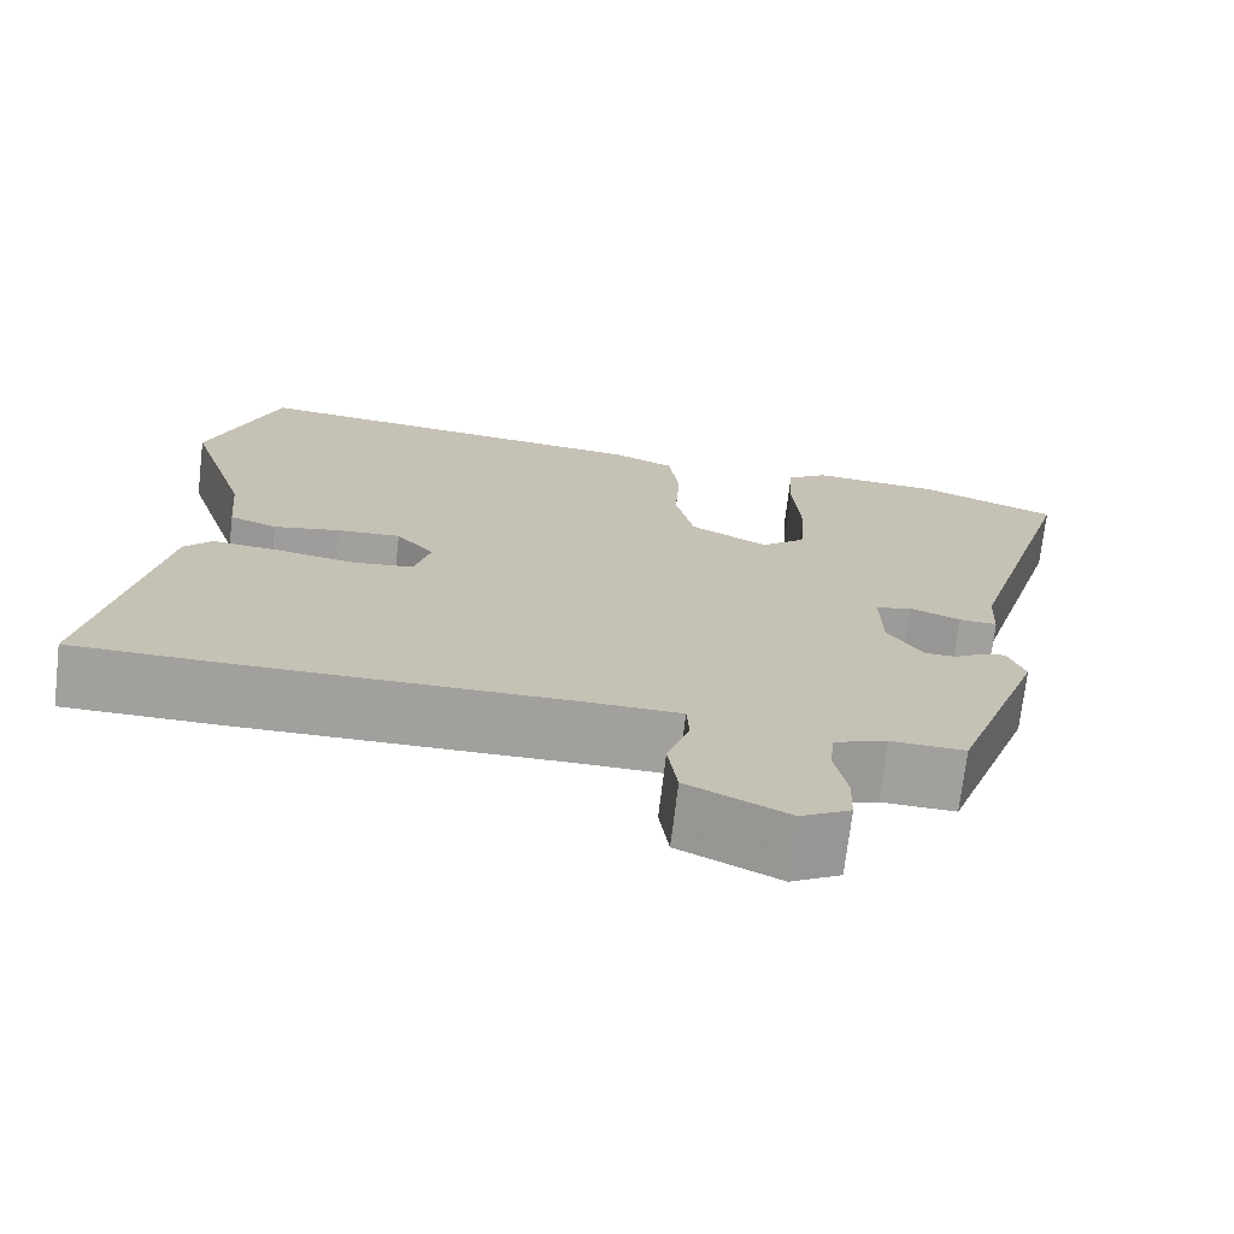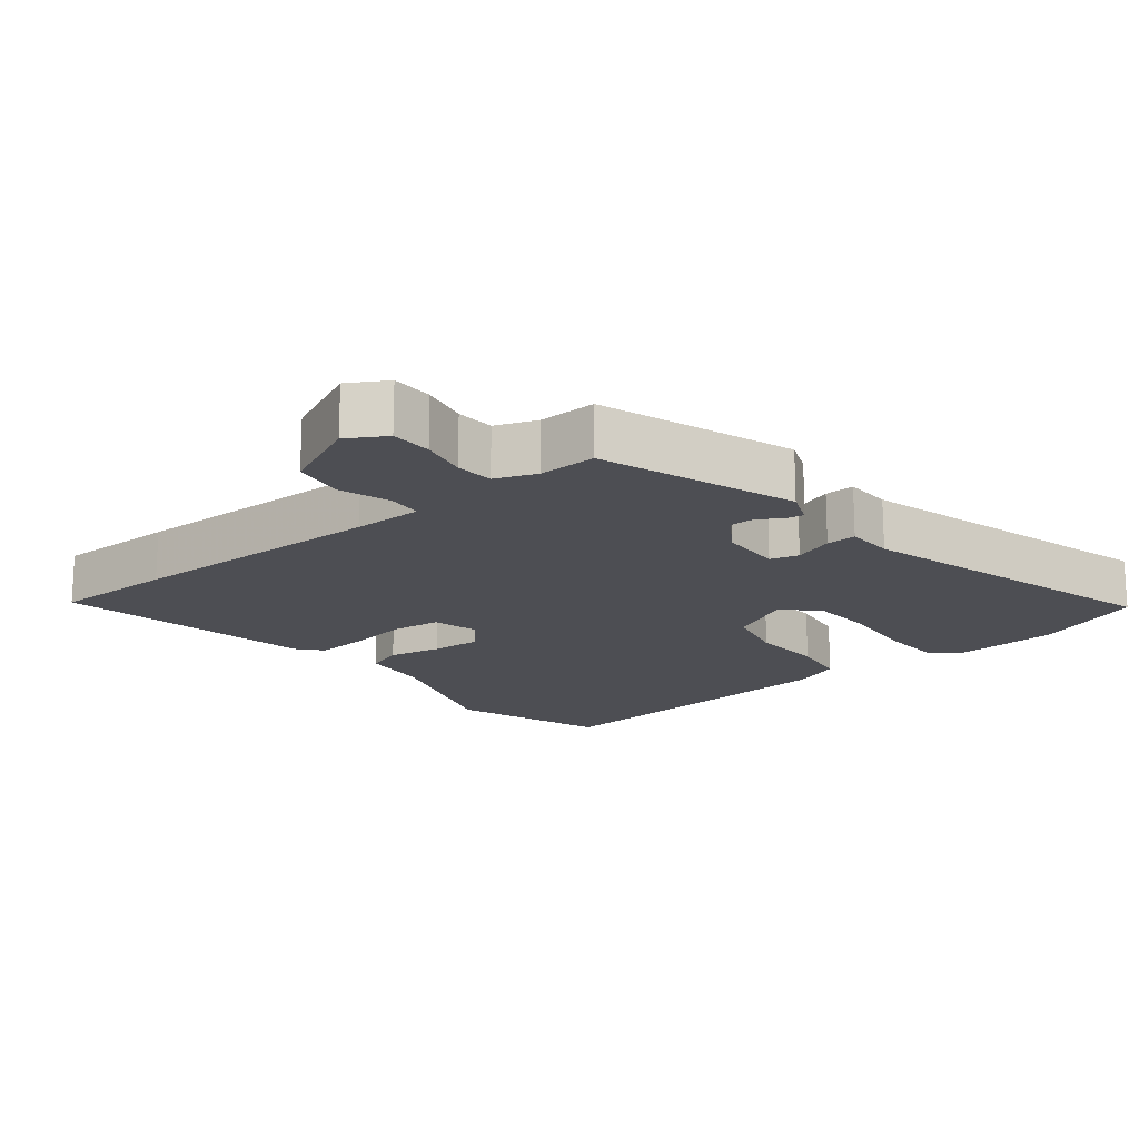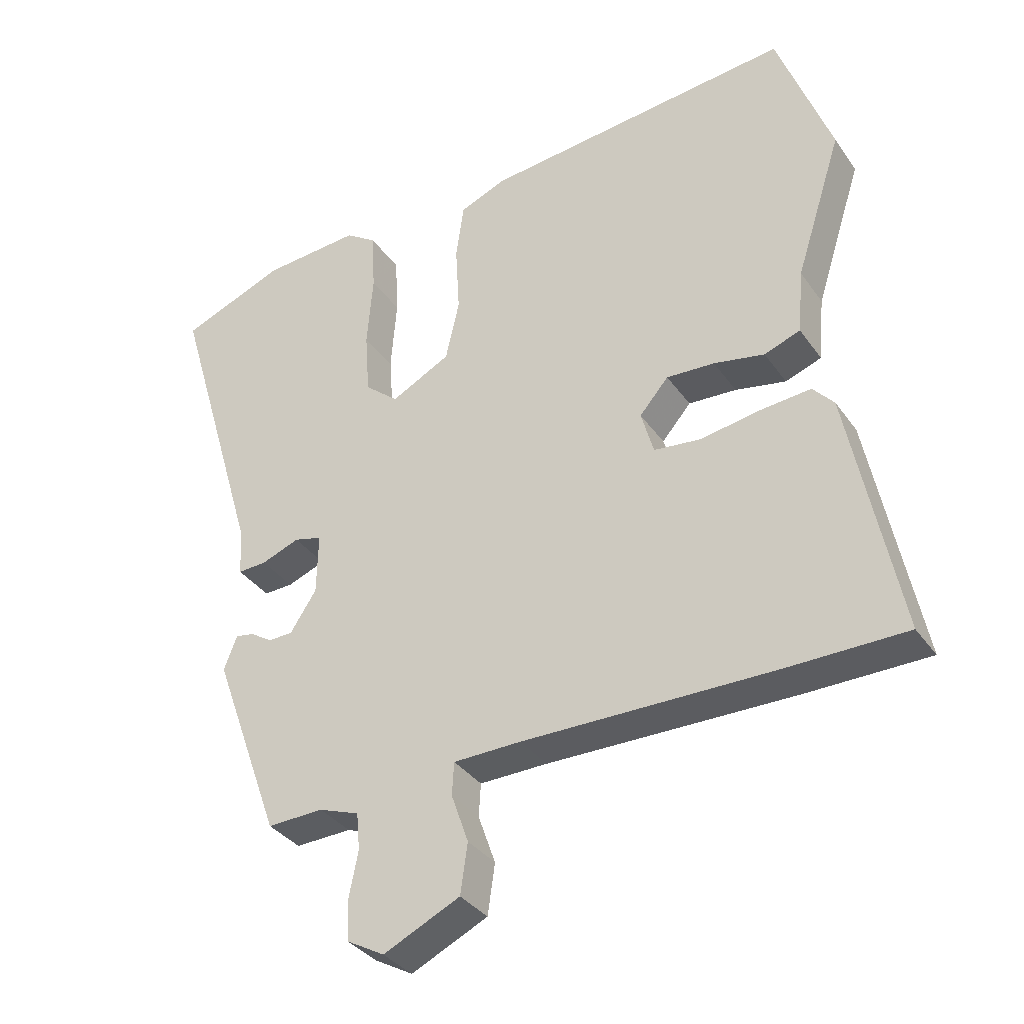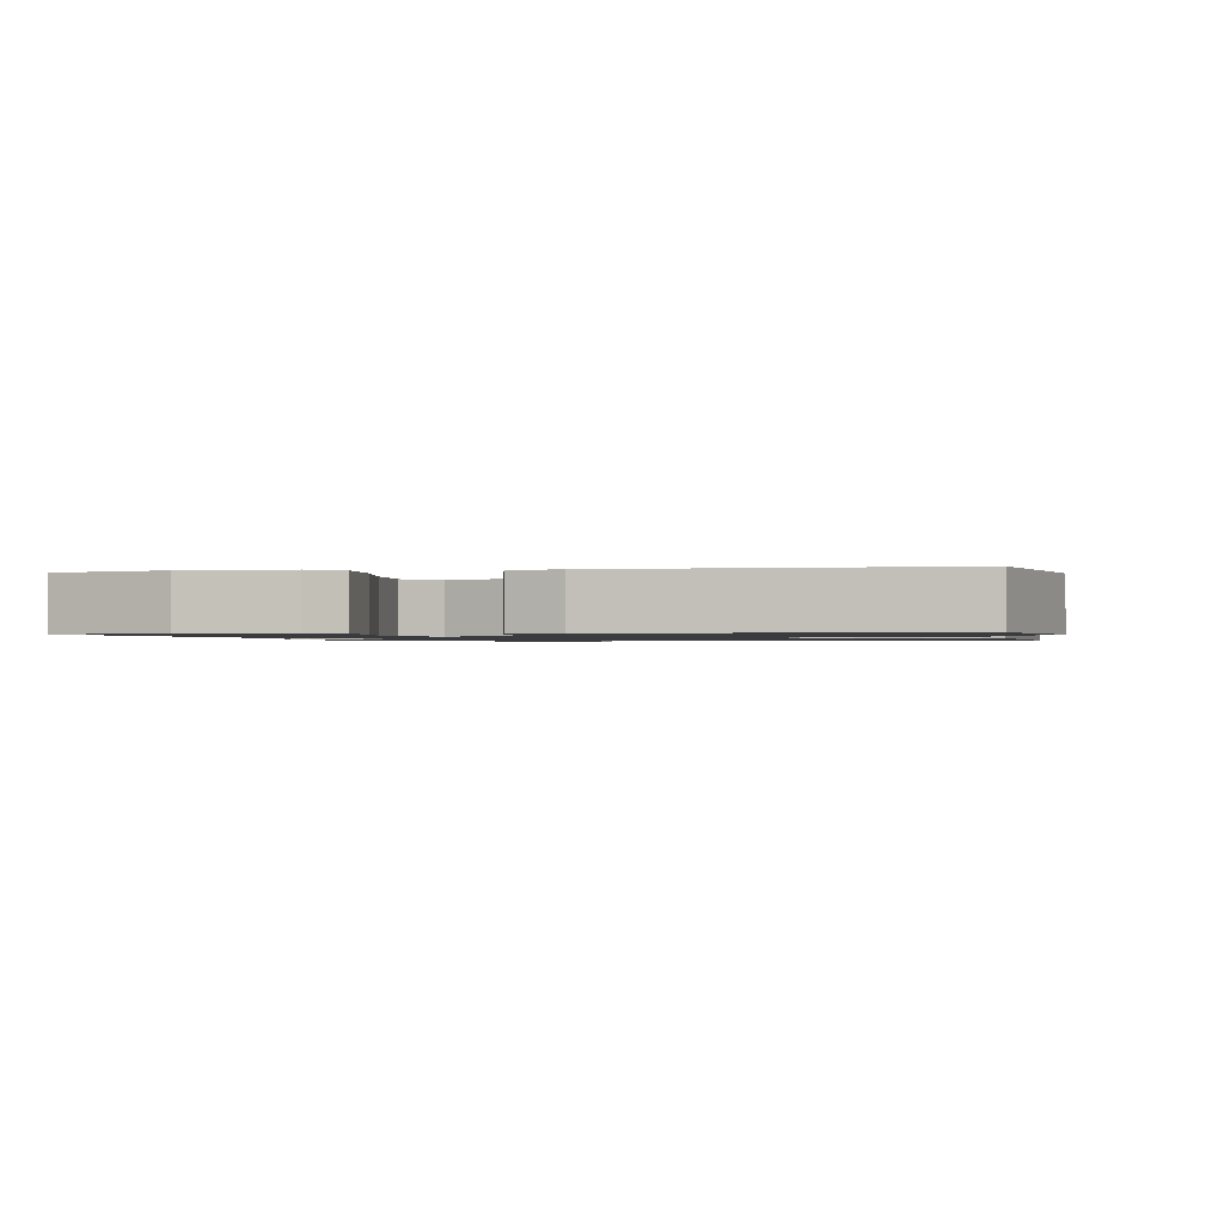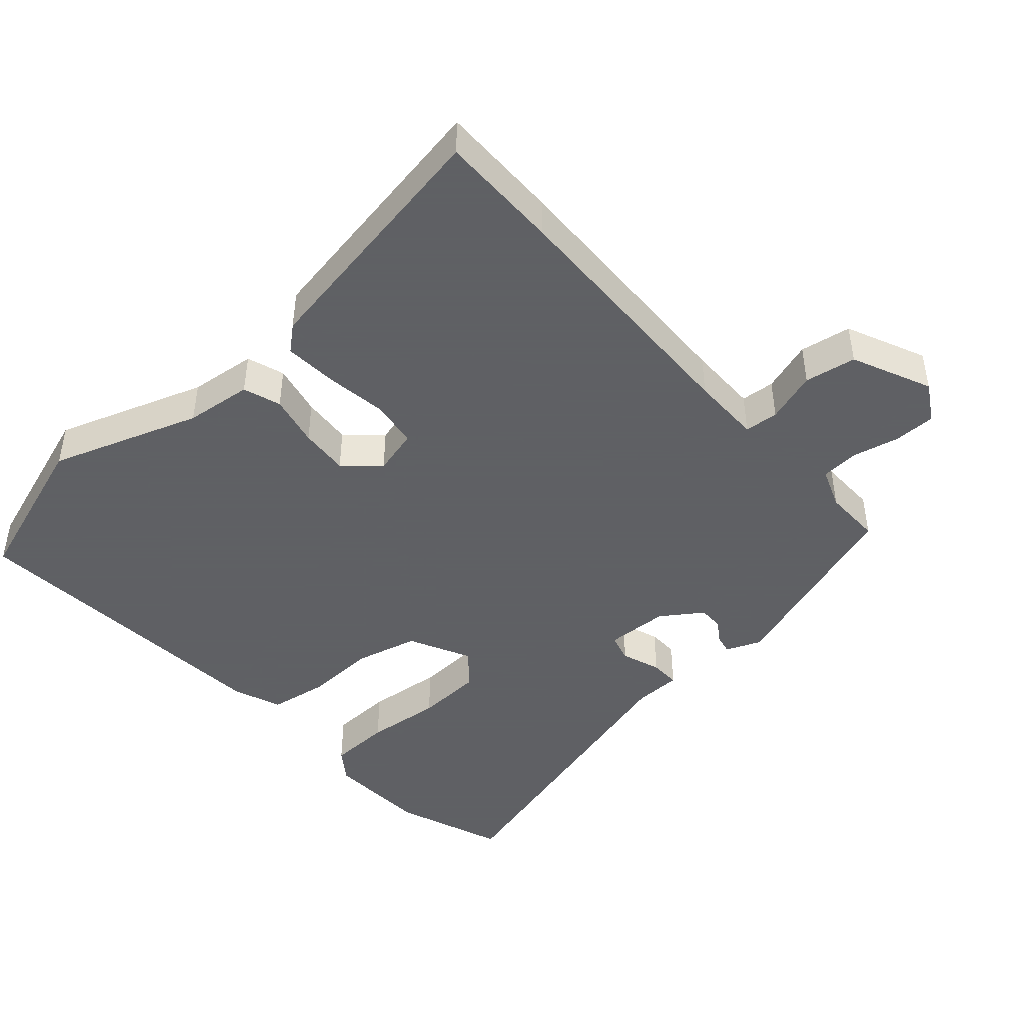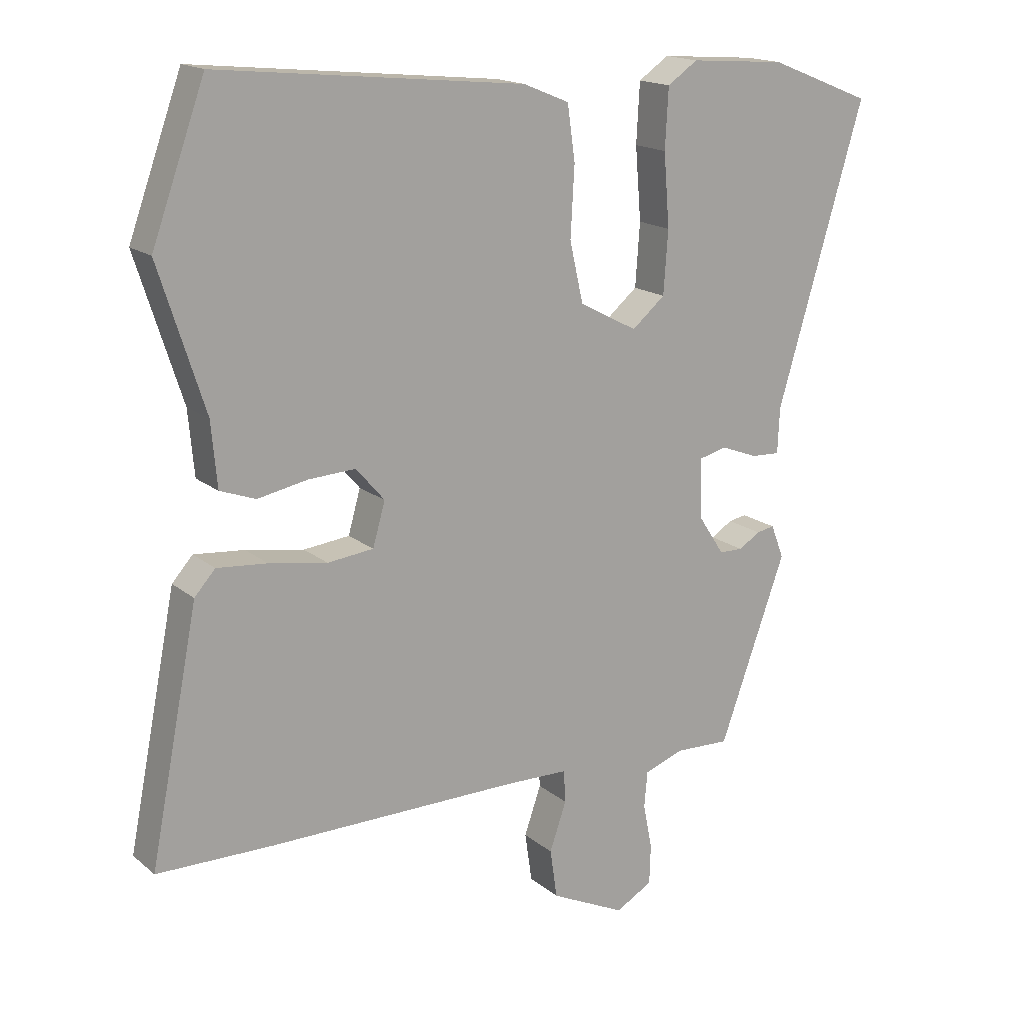
<metadata>
{"format":"obj","ext":"obj","renderer":"f3d","projection":"perspective","resolution":1024,"background":"white","views":[{"elev":-71.7,"azim":173.3,"up":"+Z"},{"elev":-17.3,"azim":-142.0,"up":"+Y"},{"elev":-34.9,"azim":30.2,"up":"+Z"},{"elev":-1.1,"azim":5.0,"up":"+Y"},{"elev":-45.3,"azim":130.3,"up":"+Y"},{"elev":16.8,"azim":147.5,"up":"+Z"}]}
</metadata>
<code>
v -0.371 0.07 -0.518
v -0.474 0.07 -0.233
v -0.454 0.07 -0.181
v -0.426 0.07 -0.186
v -0.393 0.07 -0.207
v -0.356 0.07 -0.206
v -0.316 0.07 -0.145
v -0.314 0.07 -0.052
v -0.356 0.07 -0.041
v -0.414 0.07 -0.063
v -0.458 0.07 -0.065
v -0.461 0.07 0.005
v -0.596 0.07 0.462
v -0.437 0.07 0.525
v -0.288 0.07 0.536
v -0.241 0.07 0.504
v -0.236 0.07 0.412
v -0.245 0.07 0.3
v -0.238 0.07 0.203
v -0.187 0.07 0.16
v -0.097 0.07 0.207
v -0.076 0.07 0.3
v -0.082 0.07 0.407
v -0.07 0.07 0.492
v 0.001 0.07 0.521
v 0.475 0.07 0.569
v 0.557 0.07 0.342
v 0.486 0.07 0.121
v 0.477 0.07 0.022
v 0.422 0.07 0.002
v 0.345 0.07 0.017
v 0.272 0.07 0.021
v 0.228 0.07 -0.03
v 0.247 0.07 -0.097
v 0.318 0.07 -0.105
v 0.408 0.07 -0.09
v 0.486 0.07 -0.083
v 0.518 0.07 -0.119
v 0.593 0.07 -0.499
v 0.414 0.07 -0.501
v 0.032 0.07 -0.498
v -0.071 0.07 -0.5
v -0.074 0.07 -0.55
v -0.048 0.07 -0.625
v -0.059 0.07 -0.701
v -0.175 0.07 -0.756
v -0.232 0.07 -0.724
v -0.234 0.07 -0.663
v -0.22 0.07 -0.593
v -0.225 0.07 -0.537
v -0.286 0.07 -0.515
v -0.371 0 -0.518
v -0.474 0 -0.233
v -0.454 0 -0.181
v -0.426 0 -0.186
v -0.393 0 -0.207
v -0.356 0 -0.206
v -0.316 0 -0.145
v -0.314 0 -0.052
v -0.356 0 -0.041
v -0.414 0 -0.063
v -0.458 0 -0.065
v -0.461 0 0.005
v -0.596 0 0.462
v -0.437 0 0.525
v -0.288 0 0.536
v -0.241 0 0.504
v -0.236 0 0.412
v -0.245 0 0.3
v -0.238 0 0.203
v -0.187 0 0.16
v -0.097 0 0.207
v -0.076 0 0.3
v -0.082 0 0.407
v -0.07 0 0.492
v 0.001 0 0.521
v 0.475 0 0.569
v 0.557 0 0.342
v 0.486 0 0.121
v 0.477 0 0.022
v 0.422 0 0.002
v 0.345 0 0.017
v 0.272 0 0.021
v 0.228 0 -0.03
v 0.247 0 -0.097
v 0.318 0 -0.105
v 0.408 0 -0.09
v 0.486 0 -0.083
v 0.518 0 -0.119
v 0.593 0 -0.499
v 0.414 0 -0.501
v 0.032 0 -0.498
v -0.071 0 -0.5
v -0.074 0 -0.55
v -0.048 0 -0.625
v -0.059 0 -0.701
v -0.175 0 -0.756
v -0.232 0 -0.724
v -0.234 0 -0.663
v -0.22 0 -0.593
v -0.225 0 -0.537
v -0.286 0 -0.515
f 46 47 48 49
f 46 49 50
f 43 44 45 46
f 42 43 46 50
f 38 39 40 41
f 38 41 42
f 35 36 37 38
f 35 38 42 50
f 28 29 30 31
f 28 31 32
f 27 28 32
f 26 27 32
f 25 26 32 33
f 22 23 24 25
f 21 22 25 33
f 15 16 17 18
f 15 18 19
f 12 13 14 15
f 12 15 19
f 9 10 11 12
f 8 9 12 19
f 7 8 19 20
f 2 3 4 5
f 51 1 2 5
f 51 5 6
f 34 35 50 51
f 34 51 6 7
f 21 33 34
f 7 20 21 34
f 100 99 98 97
f 101 100 97
f 97 96 95 94
f 101 97 94 93
f 92 91 90 89
f 93 92 89
f 89 88 87 86
f 101 93 89 86
f 82 81 80 79
f 83 82 79
f 83 79 78
f 83 78 77
f 84 83 77 76
f 76 75 74 73
f 84 76 73 72
f 69 68 67 66
f 70 69 66
f 66 65 64 63
f 70 66 63
f 63 62 61 60
f 70 63 60 59
f 71 70 59 58
f 56 55 54 53
f 56 53 52 102
f 57 56 102
f 102 101 86 85
f 58 57 102 85
f 85 84 72
f 85 72 71 58
f 1 52 53 2
f 2 53 54 3
f 3 54 55 4
f 4 55 56 5
f 5 56 57 6
f 6 57 58 7
f 7 58 59 8
f 8 59 60 9
f 9 60 61 10
f 10 61 62 11
f 11 62 63 12
f 12 63 64 13
f 13 64 65 14
f 14 65 66 15
f 15 66 67 16
f 16 67 68 17
f 17 68 69 18
f 18 69 70 19
f 19 70 71 20
f 20 71 72 21
f 21 72 73 22
f 22 73 74 23
f 23 74 75 24
f 24 75 76 25
f 25 76 77 26
f 26 77 78 27
f 27 78 79 28
f 28 79 80 29
f 29 80 81 30
f 30 81 82 31
f 31 82 83 32
f 32 83 84 33
f 33 84 85 34
f 34 85 86 35
f 35 86 87 36
f 36 87 88 37
f 37 88 89 38
f 38 89 90 39
f 39 90 91 40
f 40 91 92 41
f 41 92 93 42
f 42 93 94 43
f 43 94 95 44
f 44 95 96 45
f 45 96 97 46
f 46 97 98 47
f 47 98 99 48
f 48 99 100 49
f 49 100 101 50
f 50 101 102 51
f 51 102 52 1

</code>
